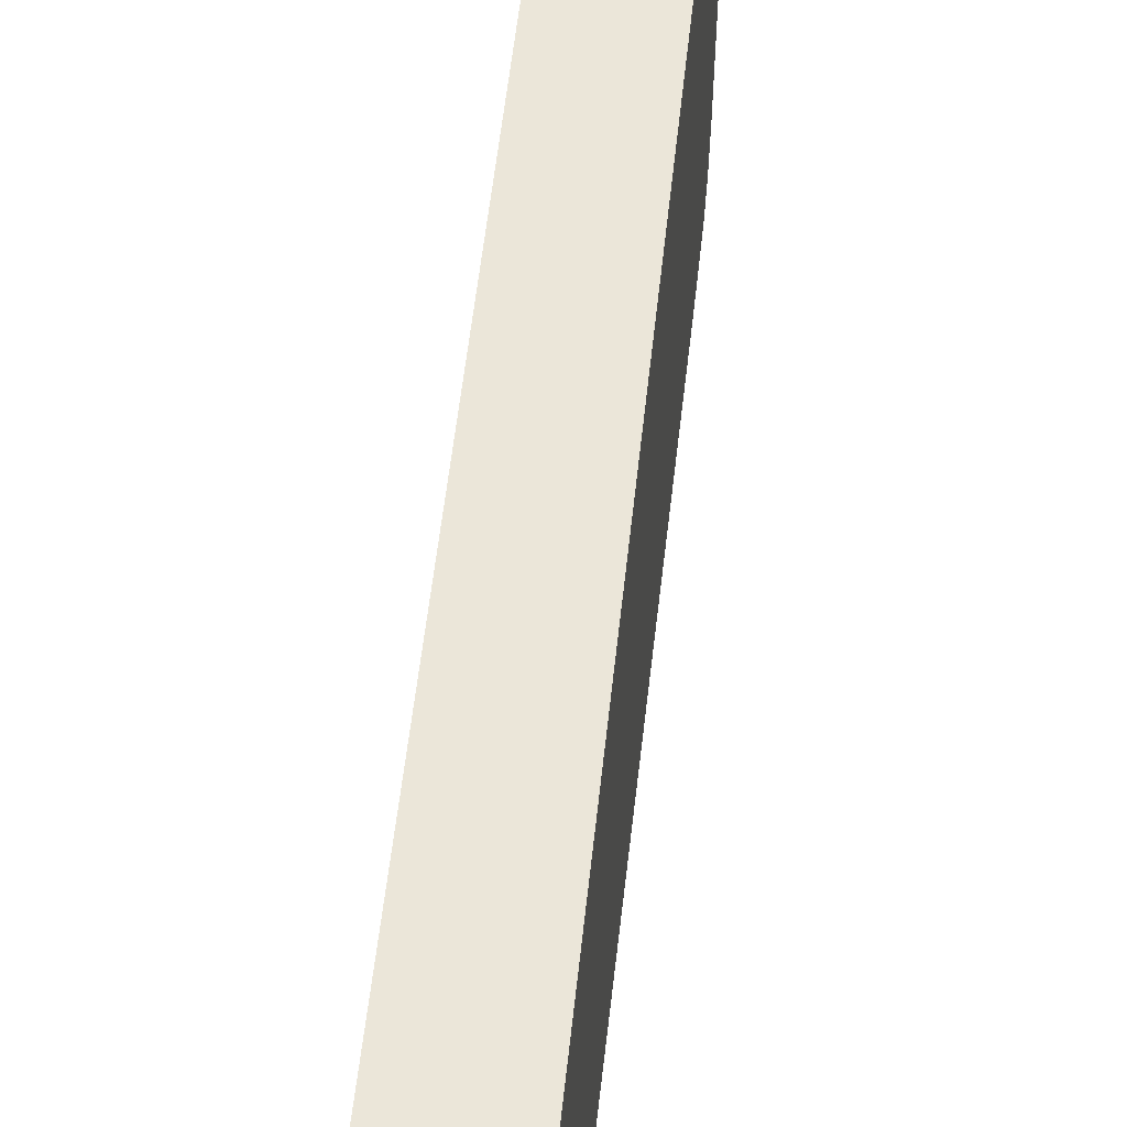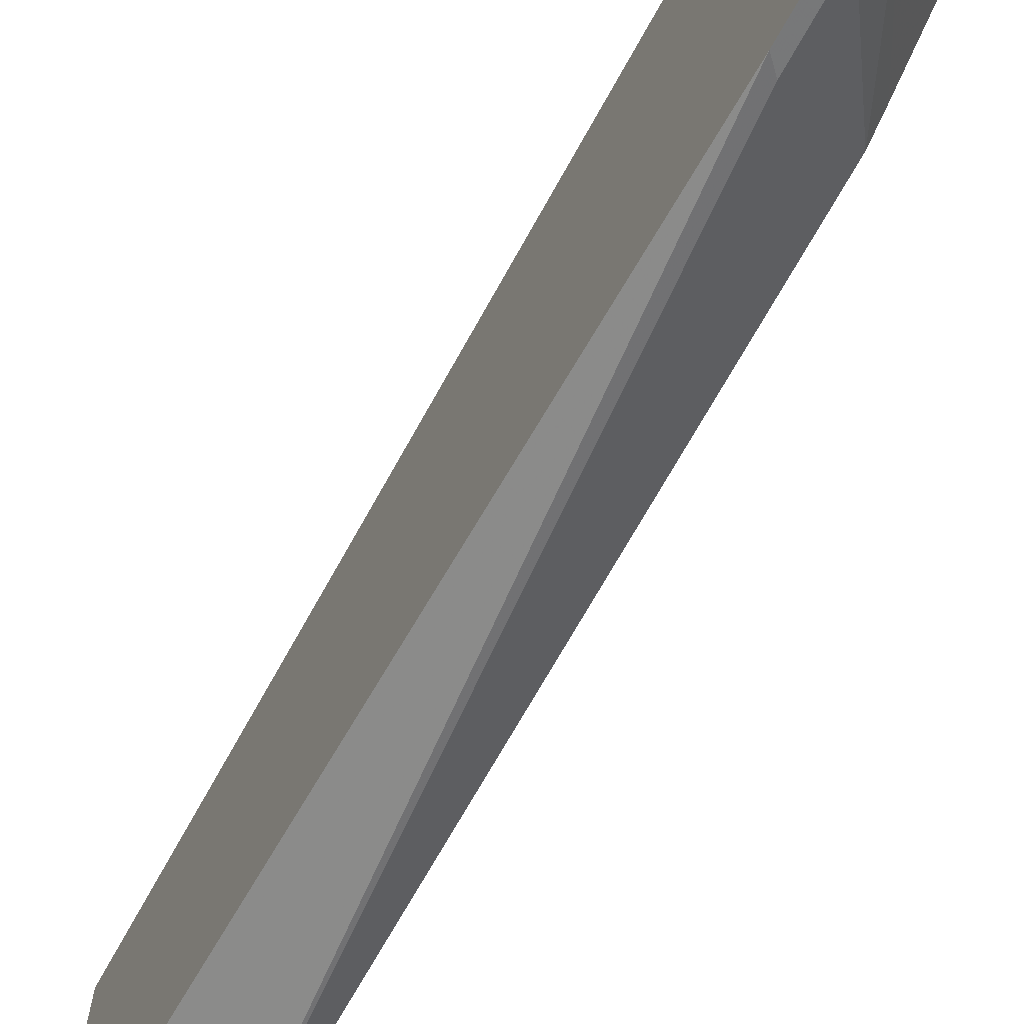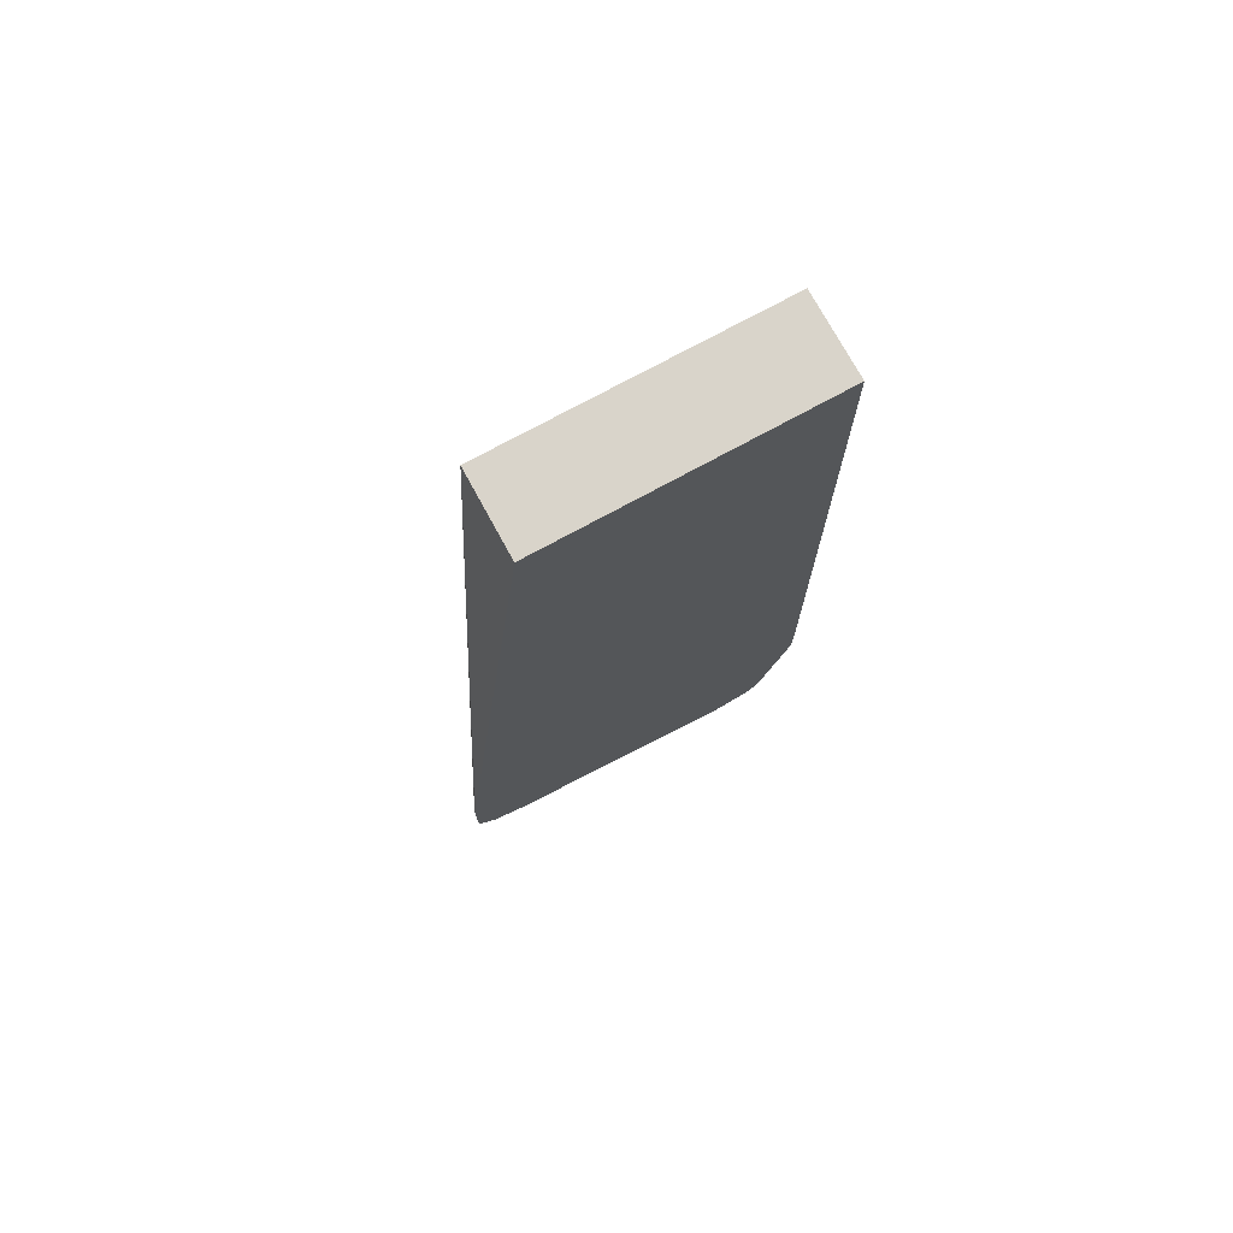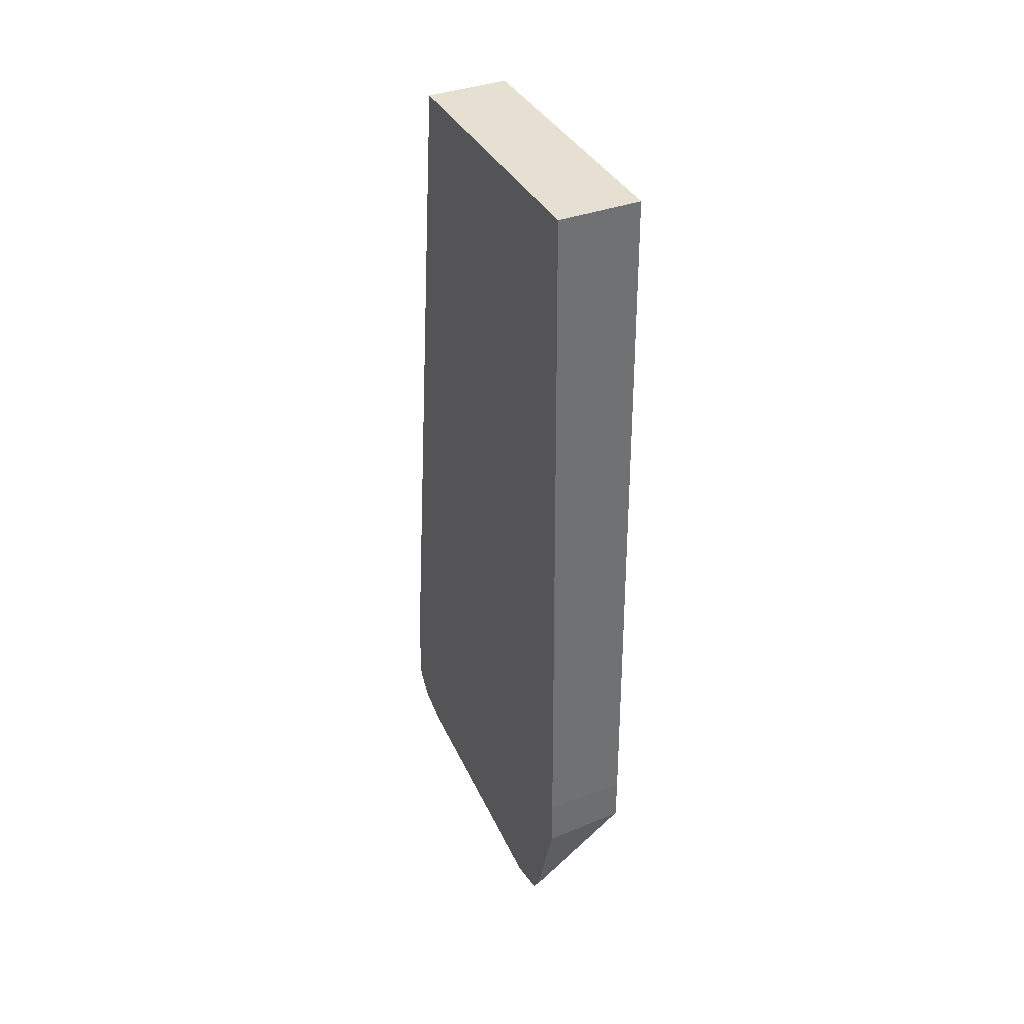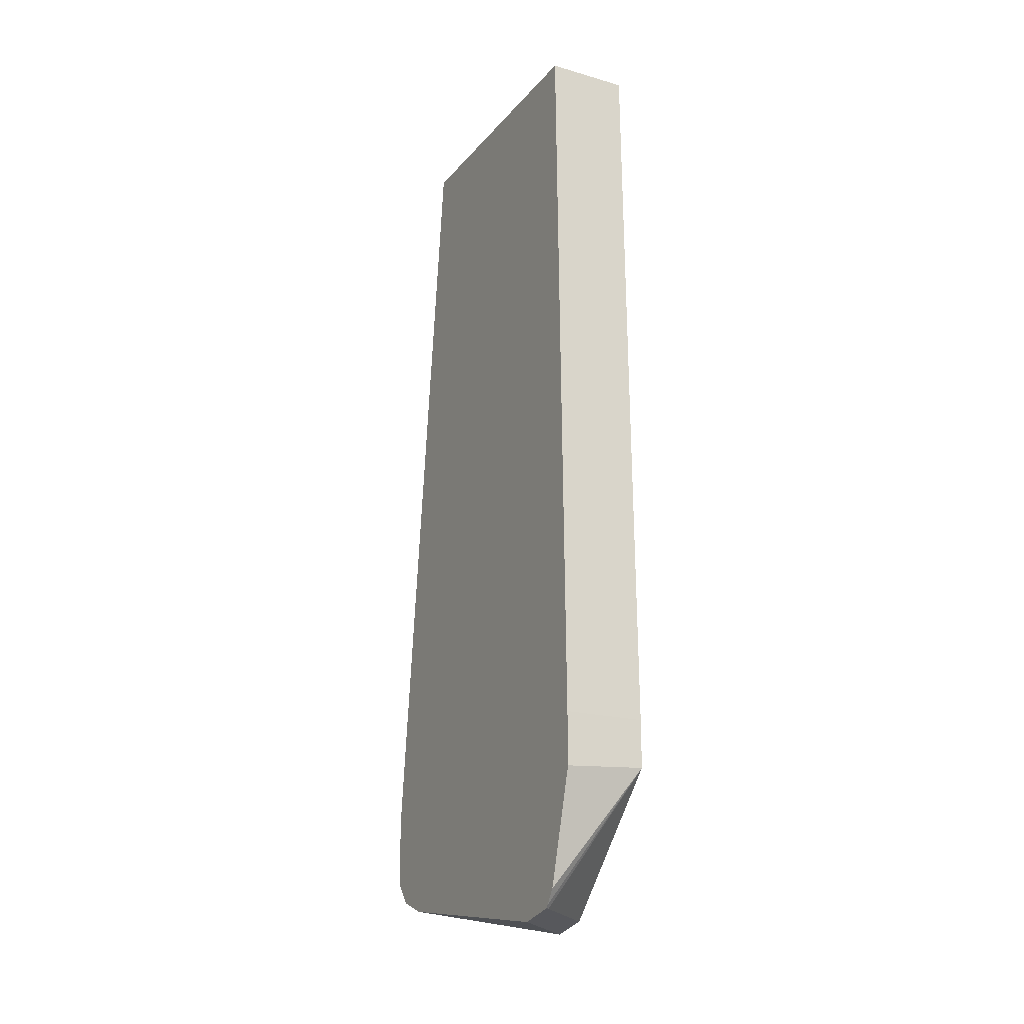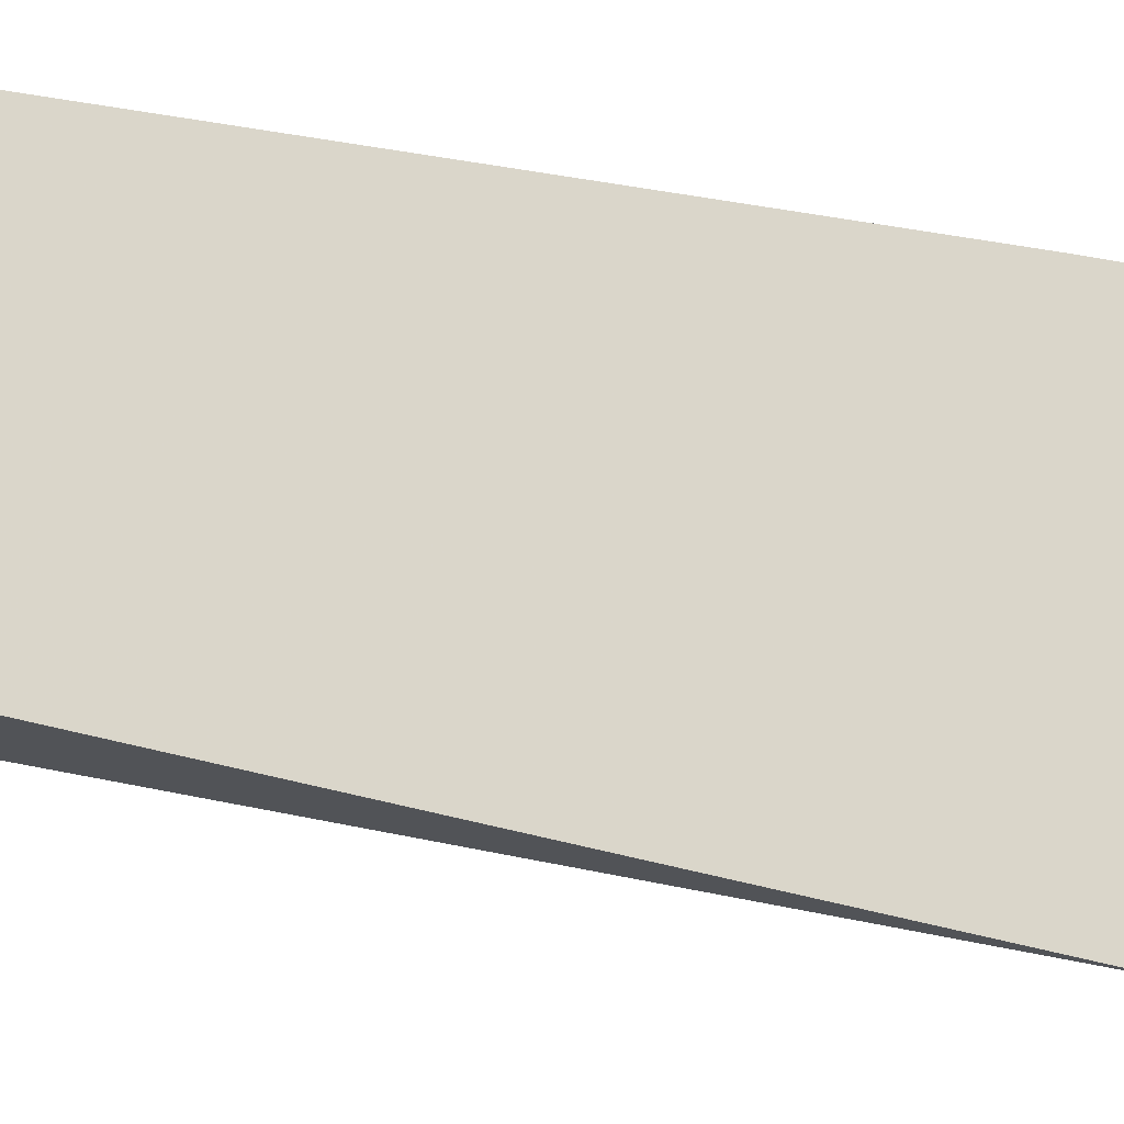
<metadata>
{"format":"obj","ext":"obj","renderer":"f3d","projection":"perspective","resolution":1024,"background":"white","views":[{"elev":54.7,"azim":6.1,"up":"+Y"},{"elev":-69.8,"azim":150.9,"up":"+Y"},{"elev":74.8,"azim":61.4,"up":"+Z"},{"elev":37.7,"azim":154.7,"up":"+Z"},{"elev":-19.7,"azim":152.3,"up":"+Z"},{"elev":-19.7,"azim":68.5,"up":"+Y"}]}
</metadata>
<code>
v 0.5553 -0.03294 -0.2607
v 0.5094 -0.03294 -0.2579
v 0.5553 -0.03294 -0.2315
v 0.5553 -0.05109 -0.3229
v 0.5094 -0.03294 -0.2315
v 0.5553 -0.0565 -0.3308
v 0.553 -0.05953 -0.3323
v 0.5332 -0.07937 -0.3323
v 0.5094 -0.1032 -0.3323
v 0.5553 -0.03969 0.1761
v 0.5094 -0.03969 0.1761
v 0.5553 -0.05762 -0.332
v 0.5553 -0.05953 -0.3328
v 0.5553 -0.07958 -0.3373
v 0.5094 -0.1255 -0.3373
v 0.5553 -0.1984 0.1761
v 0.5094 -0.1984 0.1761
v 0.5158 -0.1191 -0.3373
v 0.5553 -0.2184 -0.3173
v 0.5094 -0.1478 -0.3323
v 0.5553 -0.2479 -0.2577
v 0.5094 -0.1984 -0.2381
v 0.5489 -0.2447 -0.2513
v 0.5553 -0.2379 -0.31
v 0.5456 -0.2281 -0.3124
v 0.5423 -0.2315 -0.3042
v 0.5094 -0.1918 -0.2513
v 0.5553 -0.2479 -0.2974
v 0.5489 -0.2447 -0.2909
f 7 13 14
f 16 17 21
f 15 19 20
f 15 18 19
f 14 19 18
f 8 15 9
f 10 17 16
f 10 11 17
f 7 15 8
f 7 14 15
f 14 18 15
f 17 22 29
f 22 26 29
f 19 24 25
f 19 25 20
f 20 25 26
f 20 26 27
f 21 23 29
f 21 29 28
f 22 27 26
f 24 28 25
f 25 28 26
f 26 28 29
f 7 12 13
f 17 29 23
f 6 12 7
f 17 23 21
f 3 5 11
f 3 11 10
f 1 2 5
f 1 5 3
f 1 3 10
f 1 10 16
f 1 21 28
f 1 28 24
f 1 24 19
f 1 19 14
f 1 14 13
f 1 13 12
f 1 12 6
f 1 16 21
f 1 4 2
f 2 11 5
f 1 6 4
f 2 17 11
f 2 22 17
f 2 20 27
f 2 27 22
f 2 9 15
f 2 8 9
f 2 7 8
f 2 6 7
f 2 4 6
f 2 15 20

</code>
